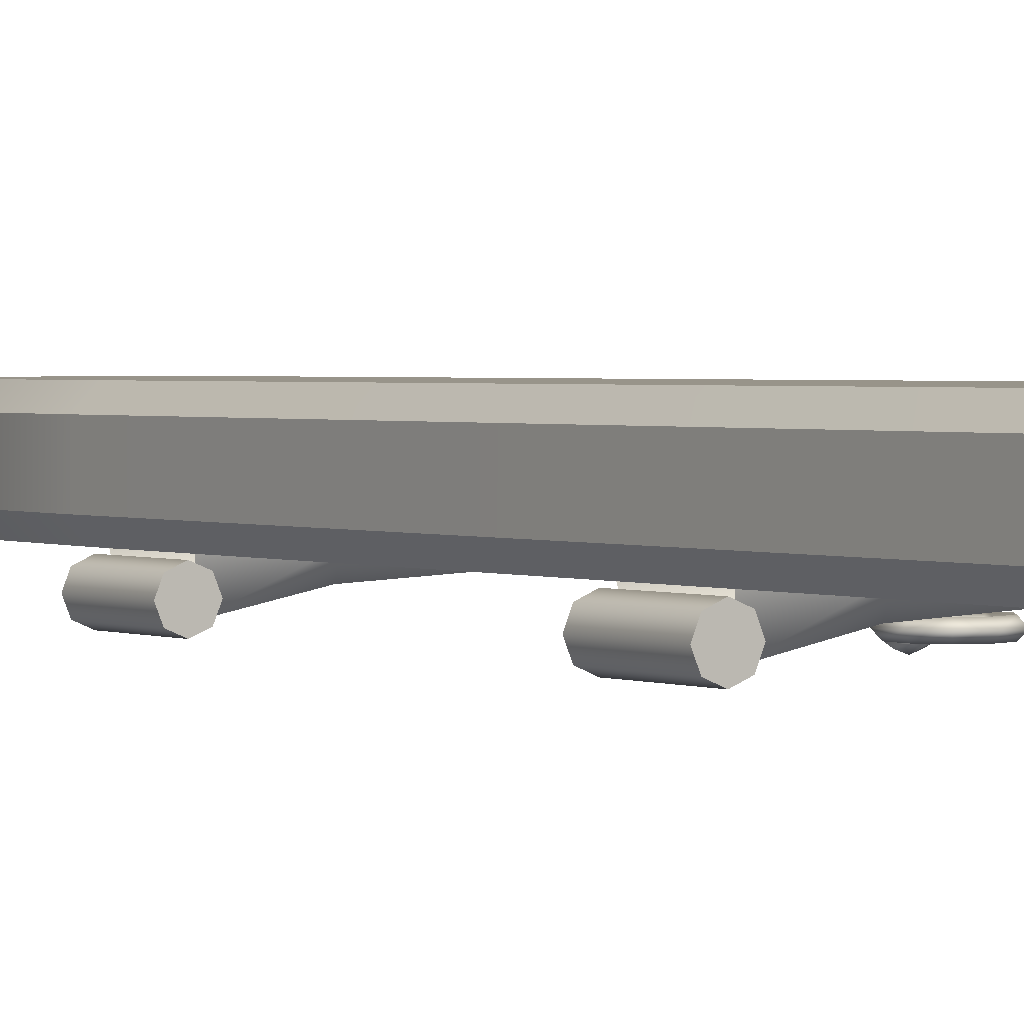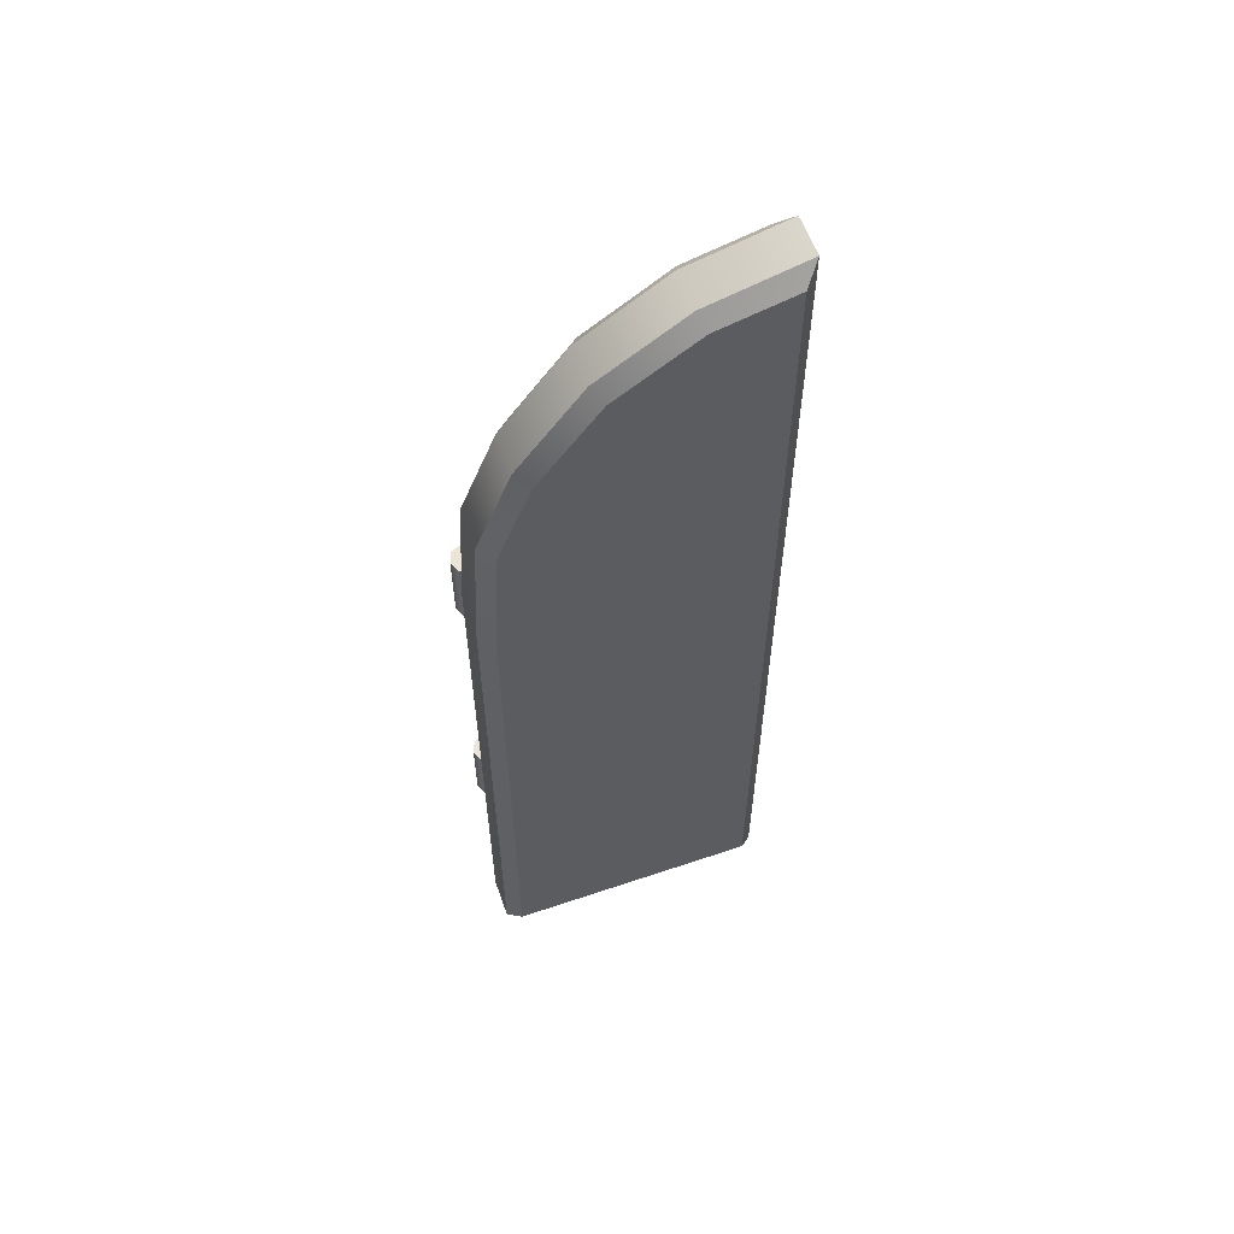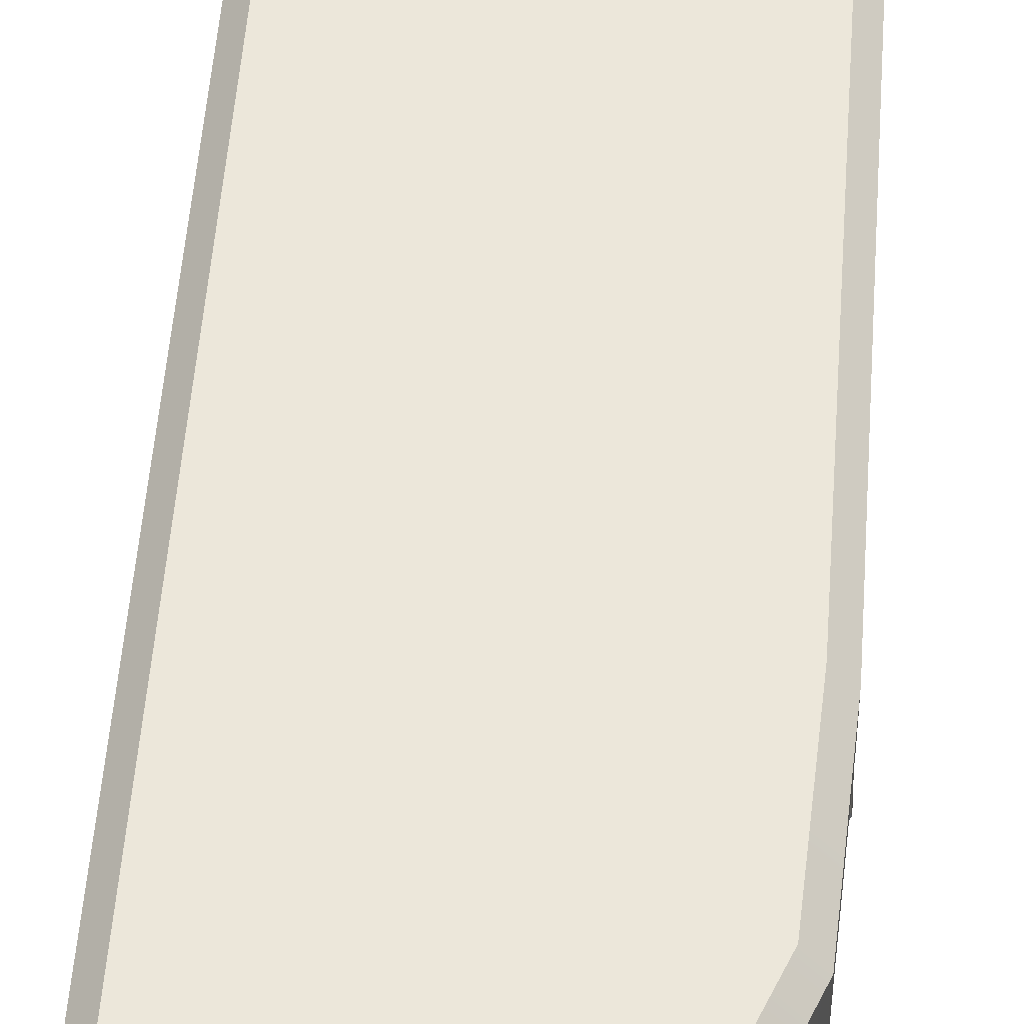
<metadata>
{"format":"obj","ext":"obj","renderer":"f3d","projection":"perspective","resolution":1024,"background":"white","views":[{"elev":1.8,"azim":-34.0,"up":"+Z"},{"elev":59.2,"azim":-19.2,"up":"+Y"},{"elev":50.4,"azim":-175.9,"up":"+Z"}]}
</metadata>
<code>
g default
v 1.048 -0.3153 0.000963
v 1.048 -0.3153 0.02405
v 1.019 -0.2878 0.000963
v 1.019 -0.2878 0.000963
v 1.048 -0.3153 0.02405
v 1.019 -0.2878 0.02405
v 1.019 -0.3427 0.000963
v 1.019 -0.3427 0.02405
v 1.048 -0.3153 0.000963
v 1.048 -0.3153 0.000963
v 1.019 -0.3427 0.02405
v 1.048 -0.3153 0.02405
v 0.9818 -0.3607 -0.03616
v 1.019 -0.3735 -0.03616
v 0.9818 -0.3474 -0.06826
v 0.9906 -0.3153 0.000963
v 1.019 -0.2878 0.000963
v 0.9906 -0.3153 0.02405
v 0.9906 -0.3153 0.02405
v 1.019 -0.2878 0.000963
v 1.019 -0.2878 0.02405
v 1.019 -0.3427 0.000963
v 0.9906 -0.3153 0.000963
v 1.019 -0.3427 0.02405
v 1.019 -0.3427 0.02405
v 0.9906 -0.3153 0.000963
v 0.9906 -0.3153 0.02405
v 0.8694 2.645 0.4198
v 0.4372 2.441 0.3529
v 0.841 2.707 0.3529
v -0.005768 -1.922 0.4198
v 1.235 -1.922 0.4198
v -0.07227 -1.989 0.3529
v -0.07227 -1.989 0.3529
v 1.235 -1.922 0.4198
v 1.302 -1.989 0.3529
v -0.0734 -1.989 0.1561
v -0.006897 -1.922 0.08923
v -0.0734 0.9444 0.1561
v 1.234 -1.922 0.08923
v 1.301 -1.989 0.1561
v 1.234 2.734 0.08923
v 1.234 2.734 0.08923
v 1.301 -1.989 0.1561
v 1.301 2.826 0.1561
v -0.07598 0.6208 0
v -0.05391 0.9865 -0.05329
v -0.07598 0.9865 0
v -0.05391 0.6208 -0.05329
v -0 0.9865 -0.07598
v -0 0.6208 -0.07598
v 0.07684 0.6208 0
v 0.07684 0.9865 0
v 0.05415 0.6208 -0.0539
v 0.05415 0.9865 -0.0539
v -0 0.6208 -0.07598
v -0 0.9865 -0.07598
v -0.05391 0.6208 0.05329
v -0.07598 0.6208 0
v -0.05391 0.9865 0.05329
v -0.07598 0.9865 0
v 0.07684 0.6208 0
v 0.05415 0.6208 0.0539
v 0.07684 0.9865 0
v 0.05415 0.9865 0.0539
v 0.05415 0.6208 0.0539
v -0 0.6208 0.07598
v 0.05415 0.9865 0.0539
v -0 0.9865 0.07598
v -0.05391 0.6208 0.05329
v -0.05391 0.9865 0.05329
v -0.07598 -1.121 0
v -0.05391 -0.7555 -0.05329
v -0.07598 -0.7555 0
v -0.05391 -1.121 -0.05329
v -0 -0.7555 -0.07598
v -0 -1.121 -0.07598
v 0.07684 -1.121 0
v 0.07684 -0.7555 0
v 0.05415 -1.121 -0.0539
v 0.05415 -0.7555 -0.0539
v -0 -1.121 -0.07598
v -0 -0.7555 -0.07598
v -0.05391 -1.121 0.05329
v -0.07598 -1.121 0
v -0.05391 -0.7555 0.05329
v -0.07598 -0.7555 0
v 0.07684 -1.121 0
v 0.05415 -1.121 0.0539
v 0.07684 -0.7555 0
v 0.05415 -0.7555 0.0539
v 0.05415 -1.121 0.0539
v -0 -1.121 0.07598
v 0.05415 -0.7555 0.0539
v -0 -0.7555 0.07598
v -0.05391 -1.121 0.05329
v -0.05391 -0.7555 0.05329
v 1.019 -0.2311 0.06312
v 1.019 -0.2878 0.02405
v 1.08 -0.2558 0.06312
v 1.048 -0.3153 0.02405
v 1.104 -0.3153 0.06312
v 1.08 -0.3748 0.06312
v 1.019 -0.3427 0.02405
v 1.019 -0.3994 0.06312
v 1.08 -0.2558 0.06312
v 1.08 -0.2558 0.09841
v 1.019 -0.2311 0.06312
v 1.019 -0.2311 0.09841
v 1.08 -0.2558 0.06312
v 1.104 -0.3153 0.09841
v 1.08 -0.2558 0.09841
v 1.104 -0.3153 0.06312
v 1.08 -0.3748 0.09841
v 1.08 -0.3748 0.06312
v 1.019 -0.3994 0.06312
v 1.019 -0.3994 0.09841
v 1.08 -0.3748 0.06312
v 1.08 -0.3748 0.09841
v 1.019 -0.257 -0.03616
v 1.056 -0.2832 -0.06826
v 1.056 -0.2699 -0.03616
v 1.019 -0.2741 -0.07734
v 1.056 -0.3153 -0.08155
v 0.9818 -0.2699 -0.03616
v 1.019 -0.3153 -0.0944
v 0.9818 -0.2832 -0.06826
v 0.9818 -0.3153 -0.08155
v 1.019 -0.3153 -0.0944
v 1.056 -0.3474 -0.06826
v 1.056 -0.3153 -0.08155
v 1.019 -0.3565 -0.07734
v 1.056 -0.3607 -0.03616
v 0.9818 -0.3153 -0.08155
v 1.019 -0.3735 -0.03616
v 0.9818 -0.3474 -0.06826
v 0.9818 -0.2832 -0.004066
v 0.9818 -0.2832 -0.06826
v 0.9818 -0.2699 -0.03616
v 0.9818 -0.3474 -0.004066
v 0.9818 -0.3153 0.009228
v 0.9818 -0.3474 -0.06826
v 0.9818 -0.3153 -0.08155
v 0.9818 -0.3607 -0.03616
v 1.056 -0.3607 -0.03616
v 1.056 -0.3474 -0.004066
v 1.056 -0.3474 -0.06826
v 1.056 -0.2832 -0.004066
v 1.056 -0.3153 0.009228
v 1.056 -0.2832 -0.06826
v 1.056 -0.2699 -0.03616
v 1.056 -0.3153 -0.08155
v 1.096 -0.3284 -0.06114
v 1.019 -0.3037 -0.06114
v 1.081 -0.3486 -0.03611
v 1.019 -0.3287 -0.03611
v 1.081 -0.3486 -0.03611
v 1.143 -0.3931 -0.06114
v 1.096 -0.3284 -0.06114
v 1.119 -0.4008 -0.03611
v 1.143 -0.473 -0.06114
v 1.119 -0.4652 -0.03611
v 1.096 -0.5376 -0.06114
v 1.081 -0.5174 -0.03611
v 1.096 -0.5376 -0.06114
v 1.119 -0.4652 -0.03611
v 1.019 -0.5623 -0.06114
v 1.019 -0.5373 -0.03611
v 1.111 -0.3081 -0.03611
v 1.019 -0.2787 -0.03611
v 1.096 -0.3284 -0.06114
v 1.019 -0.3037 -0.06114
v 1.096 -0.3284 -0.06114
v 1.167 -0.3853 -0.03611
v 1.111 -0.3081 -0.03611
v 1.143 -0.3931 -0.06114
v 1.167 -0.4807 -0.03611
v 1.143 -0.473 -0.06114
v 1.111 -0.5579 -0.03611
v 1.096 -0.5376 -0.06114
v 1.019 -0.5623 -0.06114
v 1.019 -0.5873 -0.03611
v 1.096 -0.5376 -0.06114
v 1.111 -0.5579 -0.03611
v 1.019 -0.2787 -0.03611
v 1.096 -0.3284 -0.01108
v 1.019 -0.3037 -0.01108
v 1.111 -0.3081 -0.03611
v 1.143 -0.3931 -0.01108
v 1.167 -0.3853 -0.03611
v 1.143 -0.3931 -0.01108
v 1.111 -0.3081 -0.03611
v 1.143 -0.473 -0.01108
v 1.167 -0.4807 -0.03611
v 1.096 -0.5376 -0.01108
v 1.111 -0.5579 -0.03611
v 1.019 -0.5873 -0.03611
v 1.019 -0.5623 -0.01108
v 1.019 -0.3037 -0.01108
v 1.081 -0.3486 -0.03611
v 1.019 -0.3287 -0.03611
v 1.096 -0.3284 -0.01108
v 1.119 -0.4008 -0.03611
v 1.143 -0.3931 -0.01108
v 1.119 -0.4008 -0.03611
v 1.096 -0.3284 -0.01108
v 1.119 -0.4652 -0.03611
v 1.143 -0.473 -0.01108
v 1.081 -0.5174 -0.03611
v 1.096 -0.5376 -0.01108
v 1.019 -0.5373 -0.03611
v 1.081 -0.5174 -0.03611
v 1.019 -0.5623 -0.01108
v 1.096 -0.5376 -0.01108
v 1.019 -0.3287 -0.03611
v 1.019 -0.3037 -0.06114
v 0.9571 -0.3486 -0.03611
v 0.9424 -0.3284 -0.06114
v 0.8955 -0.3931 -0.06114
v 0.9193 -0.4008 -0.03611
v 0.8955 -0.473 -0.06114
v 0.9193 -0.4008 -0.03611
v 0.8955 -0.3931 -0.06114
v 0.9193 -0.4652 -0.03611
v 0.9424 -0.5376 -0.06114
v 0.9571 -0.5174 -0.03611
v 1.019 -0.5623 -0.06114
v 1.019 -0.5373 -0.03611
v 1.019 -0.3037 -0.06114
v 1.019 -0.2787 -0.03611
v 0.9424 -0.3284 -0.06114
v 0.9277 -0.3081 -0.03611
v 0.8717 -0.3853 -0.03611
v 0.8955 -0.3931 -0.06114
v 0.9424 -0.3284 -0.06114
v 0.8717 -0.3853 -0.03611
v 0.8717 -0.4807 -0.03611
v 0.8955 -0.473 -0.06114
v 0.9277 -0.5579 -0.03611
v 0.9424 -0.5376 -0.06114
v 1.019 -0.5873 -0.03611
v 1.019 -0.5623 -0.06114
v 0.9424 -0.3284 -0.01108
v 1.019 -0.2787 -0.03611
v 1.019 -0.3037 -0.01108
v 0.9277 -0.3081 -0.03611
v 0.8955 -0.3931 -0.01108
v 0.8717 -0.3853 -0.03611
v 0.9277 -0.3081 -0.03611
v 0.8955 -0.3931 -0.01108
v 0.8955 -0.473 -0.01108
v 0.8717 -0.4807 -0.03611
v 0.9424 -0.5376 -0.01108
v 0.9277 -0.5579 -0.03611
v 0.9277 -0.5579 -0.03611
v 0.9424 -0.5376 -0.01108
v 1.019 -0.5873 -0.03611
v 1.019 -0.5623 -0.01108
v 0.9571 -0.3486 -0.03611
v 1.019 -0.3037 -0.01108
v 1.019 -0.3287 -0.03611
v 0.9424 -0.3284 -0.01108
v 0.9193 -0.4008 -0.03611
v 0.8955 -0.3931 -0.01108
v 0.9193 -0.4652 -0.03611
v 0.8955 -0.473 -0.01108
v 0.9571 -0.5174 -0.03611
v 0.8955 -0.473 -0.01108
v 0.9193 -0.4652 -0.03611
v 0.9424 -0.5376 -0.01108
v 1.019 -0.5623 -0.01108
v 1.019 -0.5373 -0.03611
v 1.019 -0.2311 0.06312
v 0.9586 -0.2558 0.06312
v 1.019 -0.2878 0.02405
v 0.9906 -0.3153 0.02405
v 0.934 -0.3153 0.06312
v 0.9586 -0.3748 0.06312
v 1.019 -0.3427 0.02405
v 1.019 -0.3994 0.06312
v 0.9586 -0.2558 0.06312
v 1.019 -0.2311 0.06312
v 0.9586 -0.2558 0.09841
v 1.019 -0.2311 0.09841
v 0.934 -0.3153 0.06312
v 0.9586 -0.2558 0.06312
v 0.934 -0.3153 0.09841
v 0.9586 -0.2558 0.09841
v 0.9586 -0.3748 0.09841
v 0.934 -0.3153 0.06312
v 0.934 -0.3153 0.09841
v 0.9586 -0.3748 0.06312
v 1.019 -0.3994 0.09841
v 1.019 -0.3994 0.06312
v 1.019 -0.2741 0.005016
v 1.019 -0.257 -0.03616
v 1.056 -0.2832 -0.004066
v 1.056 -0.2699 -0.03616
v 1.056 -0.3474 -0.004066
v 1.019 -0.3153 0.02207
v 1.056 -0.3153 0.009228
v 1.019 -0.3565 0.005016
v 1.056 -0.3607 -0.03616
v 0.9818 -0.3153 0.009228
v 1.019 -0.3735 -0.03616
v 0.9818 -0.3474 -0.004066
v 0.9818 -0.3607 -0.03616
v 1.056 -0.3153 0.009228
v 1.019 -0.2741 0.005016
v 1.056 -0.2832 -0.004066
v 1.019 -0.3153 0.02207
v 0.9818 -0.2832 -0.004066
v 0.9818 -0.3153 0.009228
v 0.9818 -0.2699 -0.03616
v 1.019 -0.257 -0.03616
v 1.235 2.734 0.4198
v 1.235 -1.922 0.4198
v 0.8694 2.645 0.4198
v 0.4832 2.391 0.4198
v 0.1884 1.997 0.4198
v 0.02488 1.579 0.4198
v -0.005768 0.9429 0.4198
v -0.005768 -1.922 0.4198
v -0.07227 0.9444 0.3529
v -0.005768 -1.922 0.4198
v -0.07227 -1.989 0.3529
v -0.005768 0.9429 0.4198
v 0.02488 1.579 0.4198
v -0.04101 1.594 0.3529
v 0.1884 1.997 0.4198
v 0.1301 2.031 0.3529
v 0.4832 2.391 0.4198
v 0.4372 2.441 0.3529
v 0.8694 2.645 0.4198
v 0.841 2.707 0.3529
v 1.235 2.734 0.4198
v 1.302 2.826 0.3529
v 1.302 2.826 0.3529
v 1.302 -1.989 0.3529
v 1.235 2.734 0.4198
v 1.235 -1.922 0.4198
v 1.302 2.826 0.3529
v 0.841 2.707 0.3529
v 1.301 2.826 0.1561
v 0.8398 2.707 0.1561
v 0.4372 2.441 0.3529
v 0.436 2.441 0.1561
v 0.1301 2.031 0.3529
v 0.129 2.031 0.1561
v -0.04101 1.594 0.3529
v -0.04214 1.594 0.1561
v -0.0734 0.9444 0.1561
v -0.07227 0.9444 0.3529
v -0.0734 -1.989 0.1561
v -0.07227 -1.989 0.3529
v -0.0734 -1.989 0.1561
v -0.07227 -1.989 0.3529
v 1.301 -1.989 0.1561
v 1.302 -1.989 0.3529
v 1.302 2.826 0.3529
v 1.301 2.826 0.1561
v 1.302 -1.989 0.3529
v 1.301 -1.989 0.1561
v 1.234 2.734 0.08923
v 0.8682 2.645 0.08923
v 1.234 -1.922 0.08923
v 0.4821 2.391 0.08923
v 0.1873 1.997 0.08923
v 0.02375 1.579 0.08923
v -0.006897 0.9429 0.08923
v -0.006897 -1.922 0.08923
v -0.0734 0.9444 0.1561
v -0.006897 -1.922 0.08923
v -0.006897 0.9429 0.08923
v 0.02375 1.579 0.08923
v -0.04214 1.594 0.1561
v 0.1873 1.997 0.08923
v 0.129 2.031 0.1561
v 0.4821 2.391 0.08923
v 0.436 2.441 0.1561
v 0.8682 2.645 0.08923
v 0.8398 2.707 0.1561
v 1.234 2.734 0.08923
v 1.301 2.826 0.1561
v 1.301 -1.989 0.1561
v 1.234 -1.922 0.08923
v -0.0734 -1.989 0.1561
v -0.006897 -1.922 0.08923
v -0 0.9865 0.07598
v -0.05391 0.9865 0.05329
v 0.05415 0.9865 0.0539
v -0.07598 0.9865 0
v -0.05391 0.9865 -0.05329
v -0 0.9865 -0.07598
v 0.05415 0.9865 -0.0539
v 0.07684 0.9865 0
v -0 0.6208 0.07598
v 0.05415 0.6208 0.0539
v -0.05391 0.6208 0.05329
v 0.07684 0.6208 0
v 0.05415 0.6208 -0.0539
v -0 0.6208 -0.07598
v -0.05391 0.6208 -0.05329
v -0.07598 0.6208 0
v -0 -0.7555 0.07598
v -0.05391 -0.7555 0.05329
v 0.05415 -0.7555 0.0539
v -0.07598 -0.7555 0
v -0.05391 -0.7555 -0.05329
v -0 -0.7555 -0.07598
v 0.05415 -0.7555 -0.0539
v 0.07684 -0.7555 0
v -0 -1.121 0.07598
v 0.05415 -1.121 0.0539
v -0.05391 -1.121 0.05329
v 0.07684 -1.121 0
v 0.05415 -1.121 -0.0539
v -0 -1.121 -0.07598
v -0.05391 -1.121 -0.05329
v -0.07598 -1.121 0
v 0.8007 0.8611 0.03736
v 0.7618 0.9211 0.03736
v 0.3726 0.9147 0.01744
v 0.8007 0.741 0.03736
v 0.8666 0.8011 0.03736
v 0.7618 0.681 0.03736
v 0.3726 0.6874 0.01744
v 0.04079 0.9384 -0.04427
v 0.04079 0.6637 -0.04427
v 0.8285 0.8761 0.09183
v 0.8666 0.8011 0.03736
v 0.9065 0.8011 0.09183
v 0.8007 0.8611 0.03736
v 0.7618 0.9211 0.03736
v 0.7776 0.9511 0.09183
v 0.3711 0.9421 0.09183
v 0.3726 0.9147 0.01744
v 0.04079 0.9384 -0.04427
v 0.02201 0.9705 0.09183
v 0.8666 0.8011 0.03736
v 0.8285 0.7261 0.09183
v 0.9065 0.8011 0.09183
v 0.8007 0.741 0.03736
v 0.7618 0.681 0.03736
v 0.7776 0.651 0.09183
v 0.3711 0.6601 0.09183
v 0.3726 0.6874 0.01744
v 0.04079 0.6637 -0.04427
v 0.02201 0.6317 0.09183
v 0.8007 -0.8808 0.03736
v 0.7618 -0.8208 0.03736
v 0.3726 -0.8272 0.01744
v 0.8007 -1.001 0.03736
v 0.8666 -0.9409 0.03736
v 0.7618 -1.061 0.03736
v 0.3726 -1.055 0.01744
v 0.04079 -0.8035 -0.04427
v 0.04079 -1.078 -0.04427
v 0.8285 -0.8658 0.09183
v 0.8666 -0.9409 0.03736
v 0.9065 -0.9409 0.09183
v 0.8007 -0.8808 0.03736
v 0.7618 -0.8208 0.03736
v 0.7776 -0.7908 0.09183
v 0.3711 -0.7998 0.09183
v 0.3726 -0.8272 0.01744
v 0.04079 -0.8035 -0.04427
v 0.02201 -0.7715 0.09183
v 0.8666 -0.9409 0.03736
v 0.8285 -1.016 0.09183
v 0.9065 -0.9409 0.09183
v 0.8007 -1.001 0.03736
v 0.7618 -1.061 0.03736
v 0.7776 -1.091 0.09183
v 0.3711 -1.082 0.09183
v 0.3726 -1.055 0.01744
v 0.04079 -1.078 -0.04427
v 0.02201 -1.11 0.09183
g default_0
f 3 2 1
f 6 5 4
f 9 8 7
f 12 11 10
f 15 14 13
f 18 17 16
f 21 20 19
f 24 23 22
f 27 26 25
f 30 29 28
f 33 32 31
f 36 35 34
f 39 38 37
f 42 41 40
f 45 44 43
f 48 47 46
f 46 47 49
f 47 50 49
f 49 50 51
f 54 53 52
f 55 53 54
f 56 55 54
f 57 55 56
f 60 59 58
f 61 59 60
f 64 63 62
f 65 63 64
f 68 67 66
f 69 67 68
f 69 70 67
f 71 70 69
f 74 73 72
f 72 73 75
f 73 76 75
f 75 76 77
f 80 79 78
f 81 79 80
f 82 81 80
f 83 81 82
f 86 85 84
f 87 85 86
f 90 89 88
f 91 89 90
f 94 93 92
f 95 93 94
f 95 96 93
f 97 96 95
f 100 99 98
f 100 101 99
f 101 100 102
f 103 101 102
f 103 104 101
f 104 103 105
f 108 107 106
f 109 107 108
f 112 111 110
f 110 111 113
f 111 114 113
f 113 114 115
f 118 117 116
f 119 117 118
f 122 121 120
f 120 121 123
f 121 124 123
f 120 123 125
f 123 124 126
f 125 123 127
f 123 126 127
f 127 126 128
f 131 130 129
f 129 130 132
f 130 133 132
f 129 132 134
f 132 133 135
f 134 132 136
f 132 135 136
f 139 138 137
f 140 137 138
f 141 137 140
f 142 140 138
f 142 138 143
f 144 140 142
f 147 146 145
f 147 148 146
f 146 148 149
f 147 150 148
f 148 150 151
f 152 150 147
f 155 154 153
f 156 154 155
f 159 158 157
f 157 158 160
f 158 161 160
f 160 161 162
f 161 163 162
f 166 165 164
f 165 167 164
f 164 167 168
f 171 170 169
f 172 170 171
f 175 174 173
f 173 174 176
f 174 177 176
f 176 177 178
f 177 179 178
f 178 179 180
f 183 182 181
f 184 182 183
f 187 186 185
f 185 186 188
f 186 189 188
f 192 191 190
f 191 193 190
f 190 193 194
f 193 195 194
f 194 195 196
f 196 195 197
f 197 195 198
f 201 200 199
f 199 200 202
f 200 203 202
f 206 205 204
f 205 207 204
f 204 207 208
f 207 209 208
f 208 209 210
f 213 212 211
f 214 212 213
f 217 216 215
f 218 216 217
f 218 217 219
f 219 217 220
f 223 222 221
f 221 222 224
f 221 224 225
f 225 224 226
f 225 226 227
f 227 226 228
f 231 230 229
f 232 230 231
f 232 231 233
f 236 235 234
f 236 234 237
f 237 234 238
f 237 238 239
f 239 238 240
f 239 240 241
f 241 240 242
f 245 244 243
f 243 244 246
f 243 246 247
f 250 249 248
f 250 248 251
f 251 248 252
f 251 252 253
f 253 252 254
f 257 256 255
f 258 256 257
f 261 260 259
f 259 260 262
f 259 262 263
f 263 262 264
f 263 264 265
f 265 264 266
f 269 268 267
f 267 268 270
f 271 267 270
f 272 267 271
f 275 274 273
f 276 274 275
f 274 276 277
f 276 278 277
f 279 278 276
f 278 279 280
f 283 282 281
f 284 282 283
f 287 286 285
f 288 286 287
f 291 290 289
f 289 290 292
f 289 292 293
f 293 292 294
f 297 296 295
f 298 296 297
f 301 300 299
f 299 300 302
f 299 302 303
f 300 304 302
f 303 302 305
f 302 304 306
f 302 306 305
f 305 306 307
f 310 309 308
f 308 309 311
f 309 312 311
f 311 312 313
f 309 314 312
f 315 314 309
f 318 317 316
f 319 317 318
f 320 317 319
f 321 317 320
f 322 317 321
f 322 323 317
f 326 325 324
f 324 325 327
f 328 324 327
f 329 324 328
f 330 329 328
f 331 329 330
f 330 332 331
f 331 332 333
f 334 333 332
f 336 335 334
f 337 335 336
f 340 339 338
f 341 339 340
f 344 343 342
f 345 343 344
f 345 346 343
f 347 346 345
f 347 348 346
f 349 348 347
f 349 350 348
f 351 350 349
f 352 350 351
f 353 350 352
f 354 353 352
f 355 353 354
f 358 357 356
f 359 357 358
f 362 361 360
f 363 361 362
f 366 365 364
f 366 367 365
f 366 368 367
f 366 369 368
f 366 370 369
f 366 371 370
f 374 373 372
f 372 375 374
f 376 375 372
f 376 377 375
f 378 377 376
f 377 378 379
f 379 378 380
f 380 381 379
f 382 381 380
f 382 383 381
f 384 383 382
f 387 386 385
f 388 386 387
f 391 390 389
f 391 392 390
f 391 393 392
f 391 394 393
f 391 395 394
f 391 396 395
f 399 398 397
f 399 400 398
f 399 401 400
f 399 402 401
f 399 403 402
f 399 404 403
f 407 406 405
f 407 408 406
f 407 409 408
f 407 410 409
f 407 411 410
f 407 412 411
f 415 414 413
f 415 416 414
f 415 417 416
f 415 418 417
f 415 419 418
f 415 420 419
f 423 422 421
f 423 421 424
f 421 425 424
f 423 424 426
f 423 426 427
f 423 427 428
f 428 427 429
f 432 431 430
f 430 431 433
f 433 434 430
f 430 434 435
f 435 434 436
f 436 434 437
f 438 436 437
f 439 436 438
f 442 441 440
f 440 441 443
f 441 444 443
f 445 444 441
f 446 444 445
f 447 444 446
f 446 448 447
f 449 448 446
f 452 451 450
f 452 450 453
f 450 454 453
f 452 453 455
f 452 455 456
f 452 456 457
f 457 456 458
f 461 460 459
f 459 460 462
f 462 463 459
f 459 463 464
f 464 463 465
f 465 463 466
f 467 465 466
f 468 465 467
f 471 470 469
f 469 470 472
f 470 473 472
f 474 473 470
f 475 473 474
f 476 473 475
f 475 477 476
f 478 477 475

</code>
